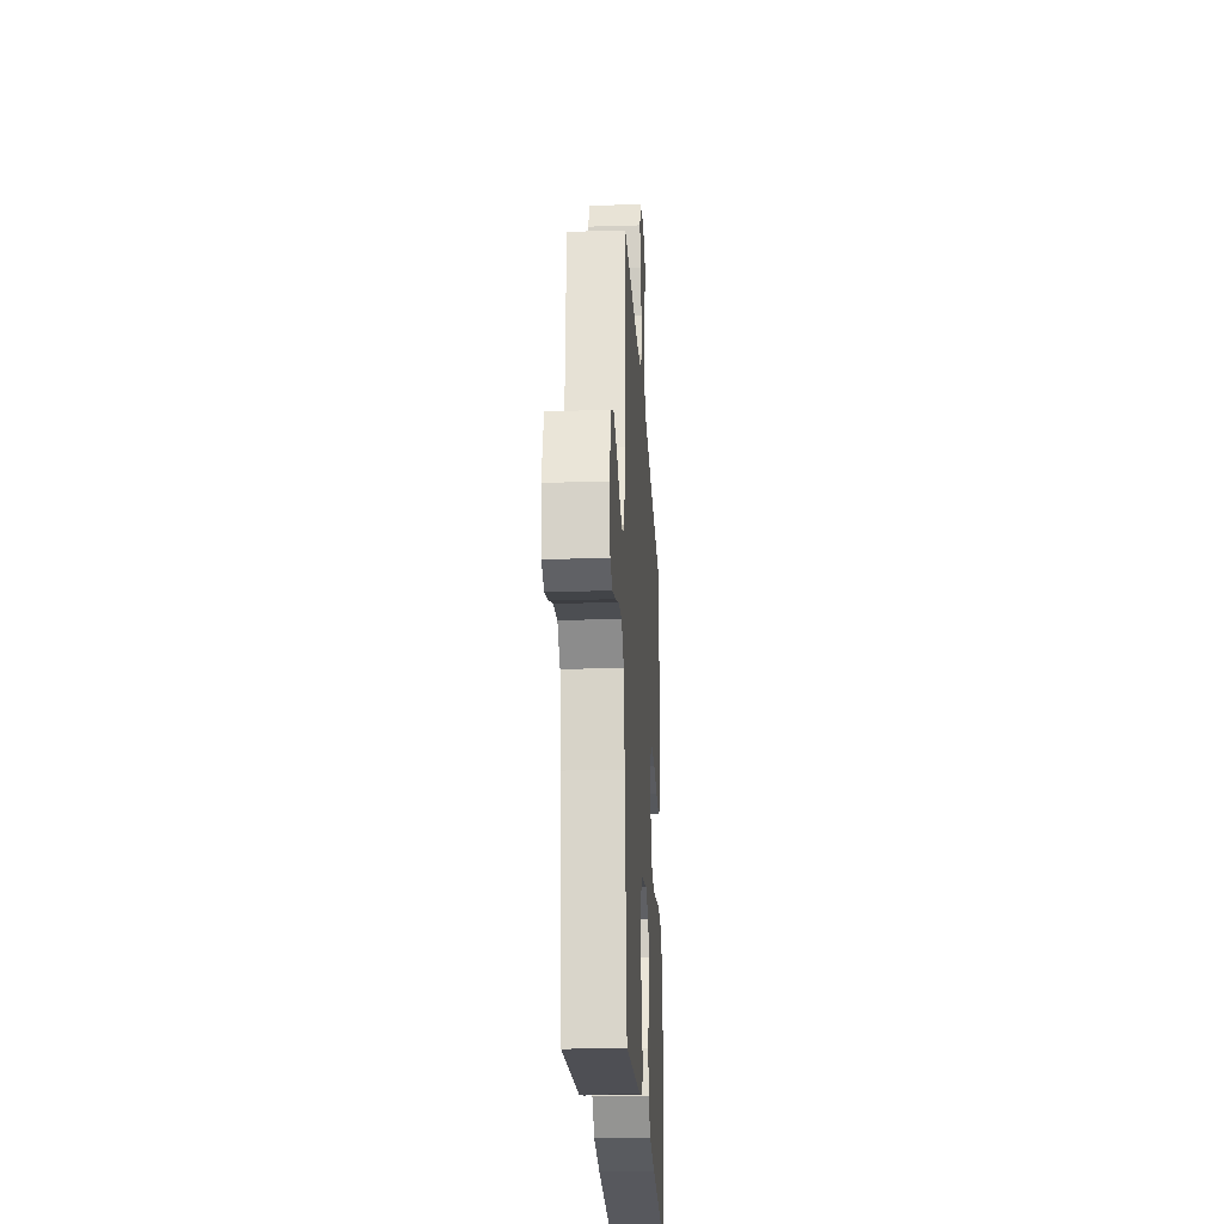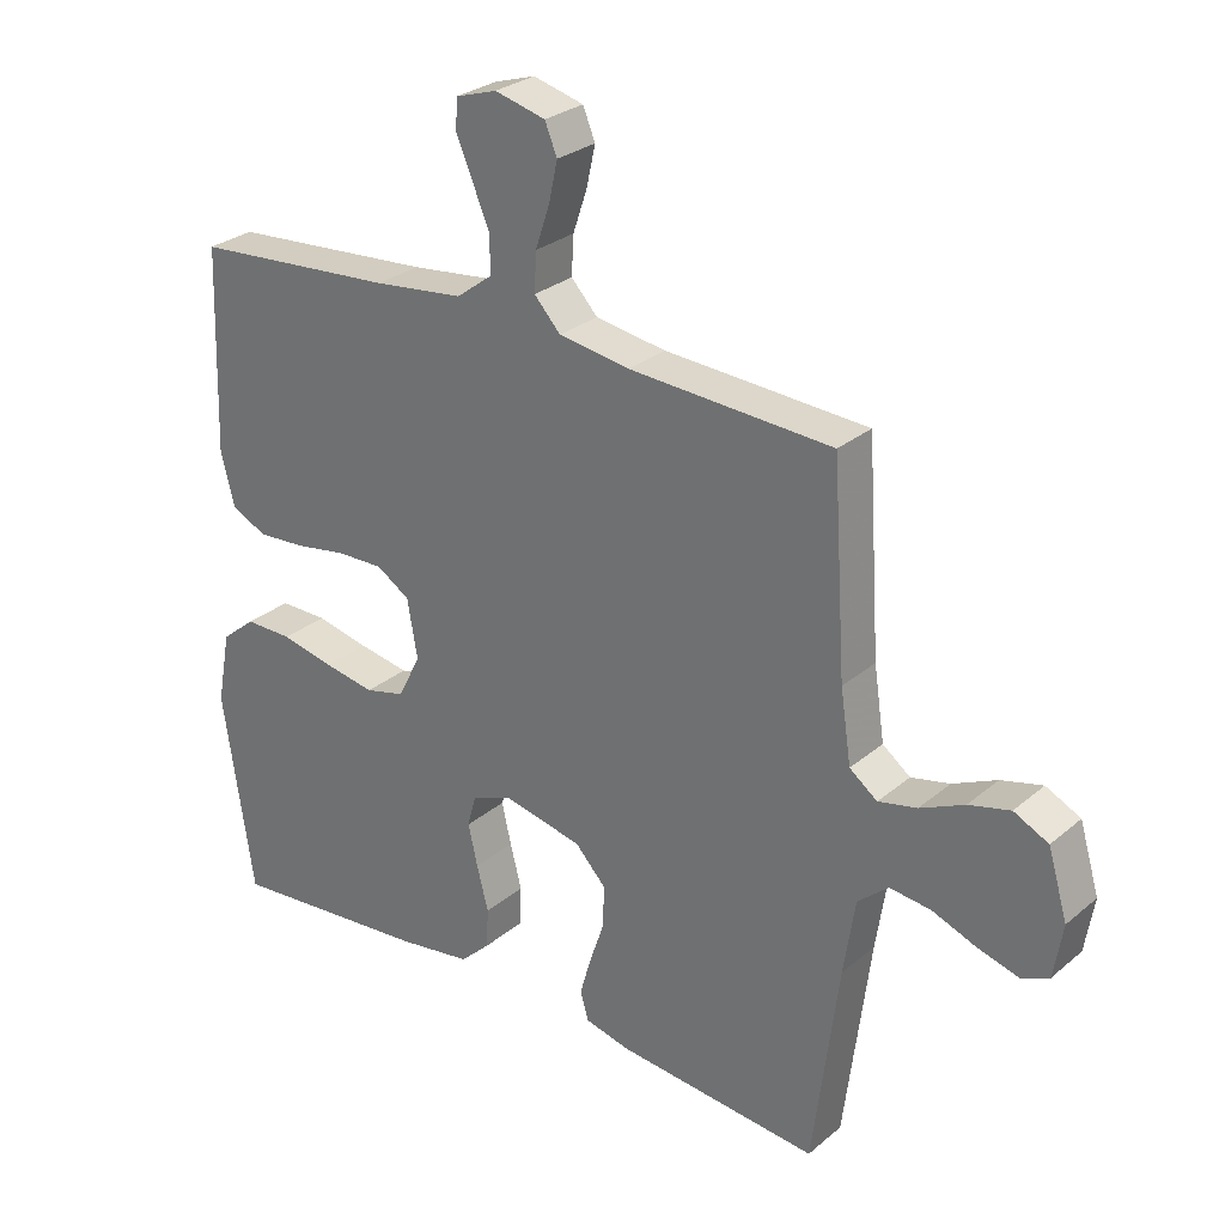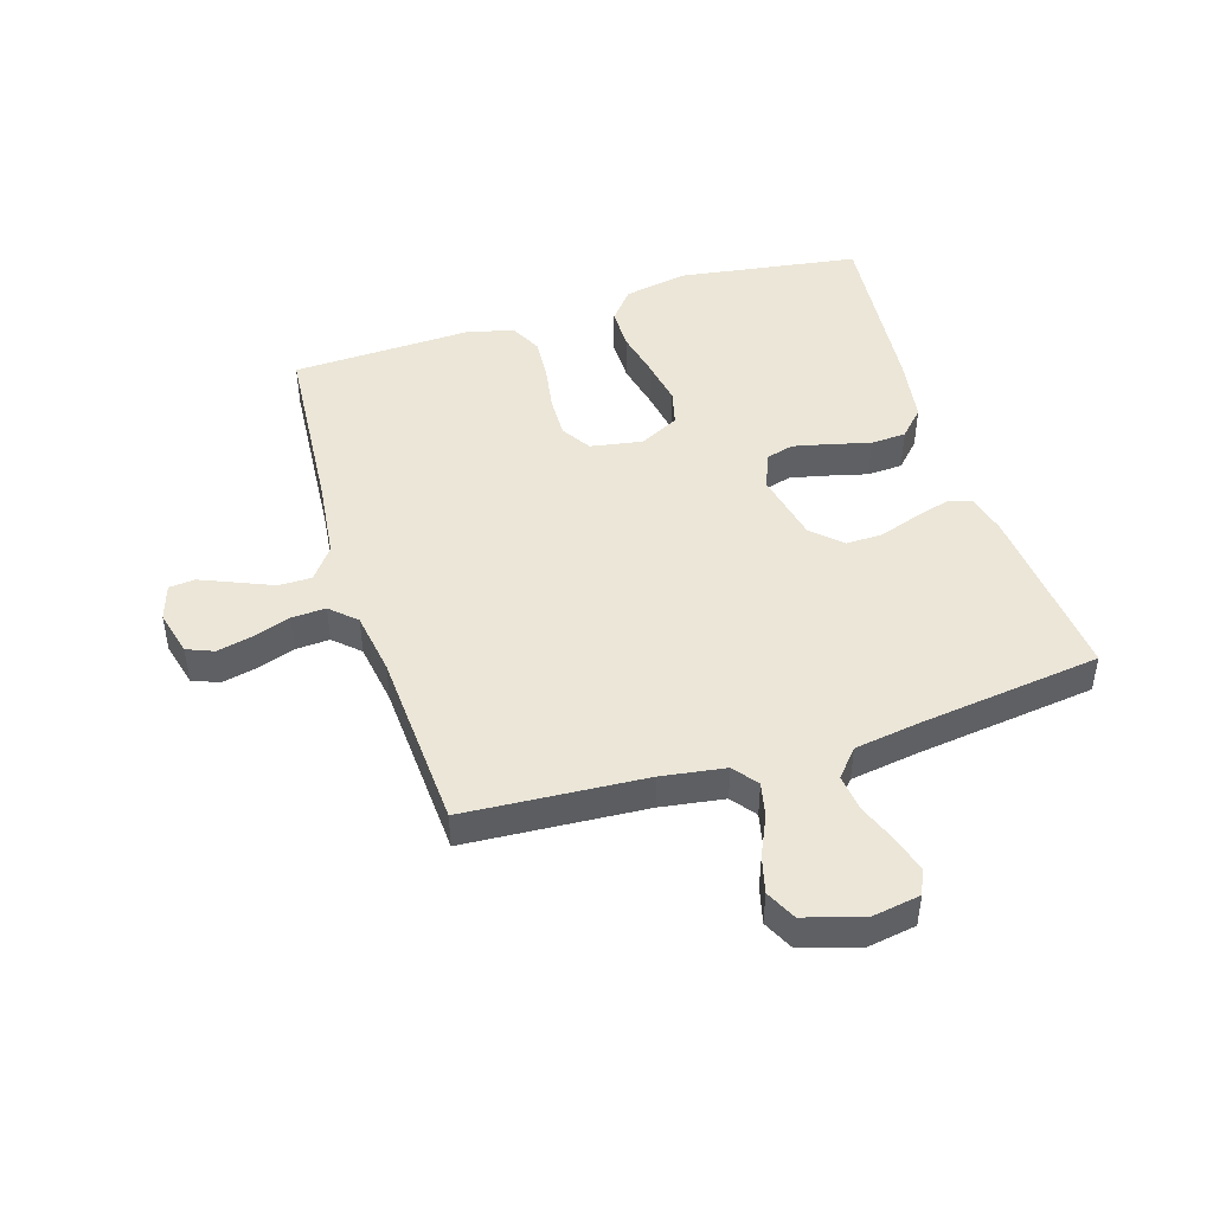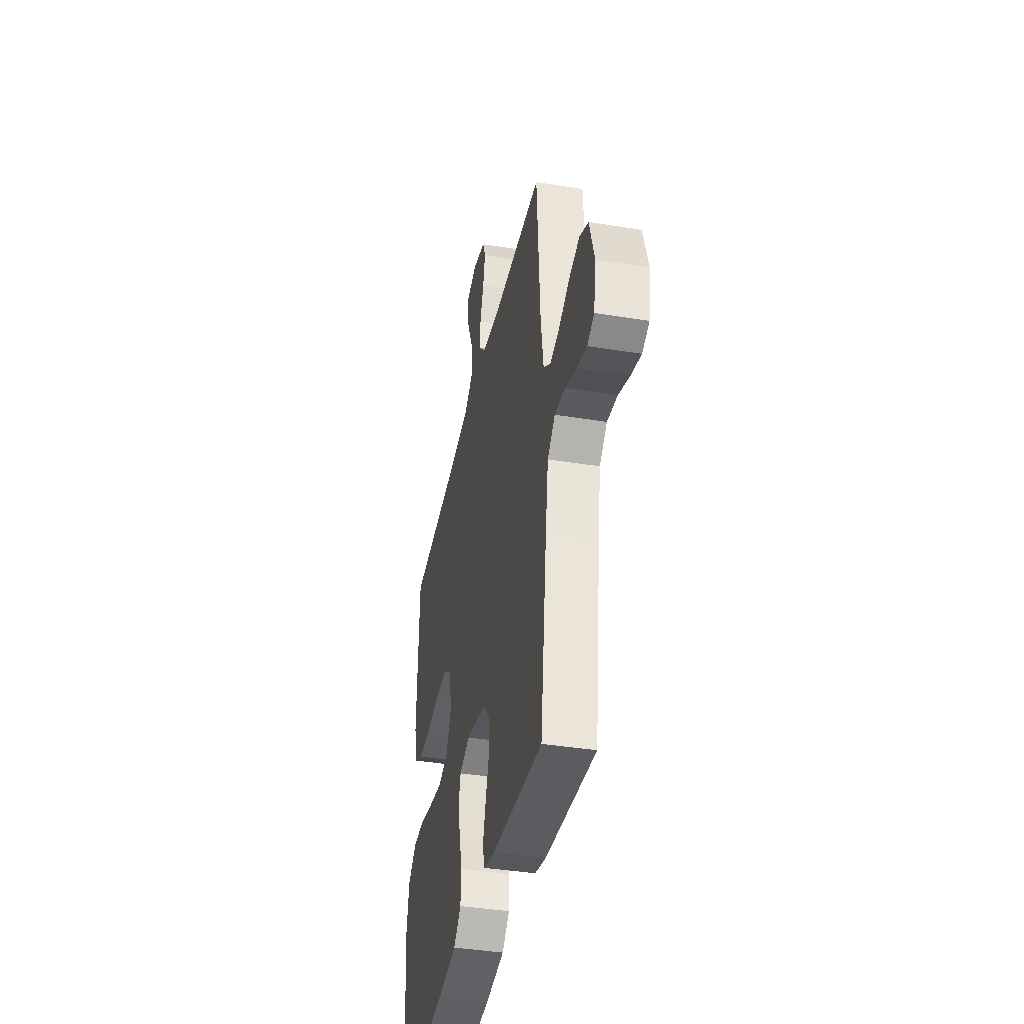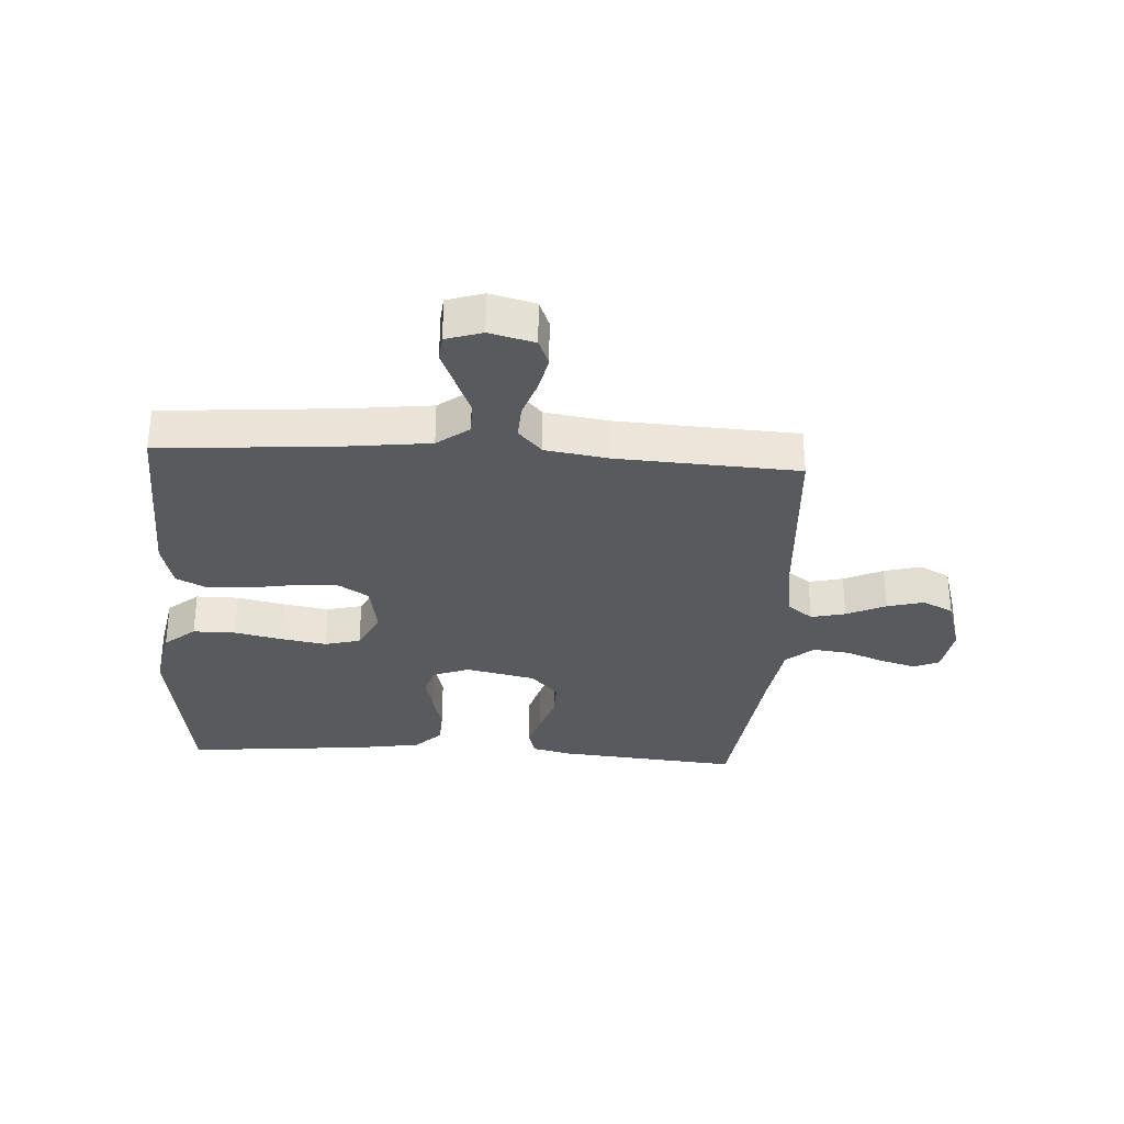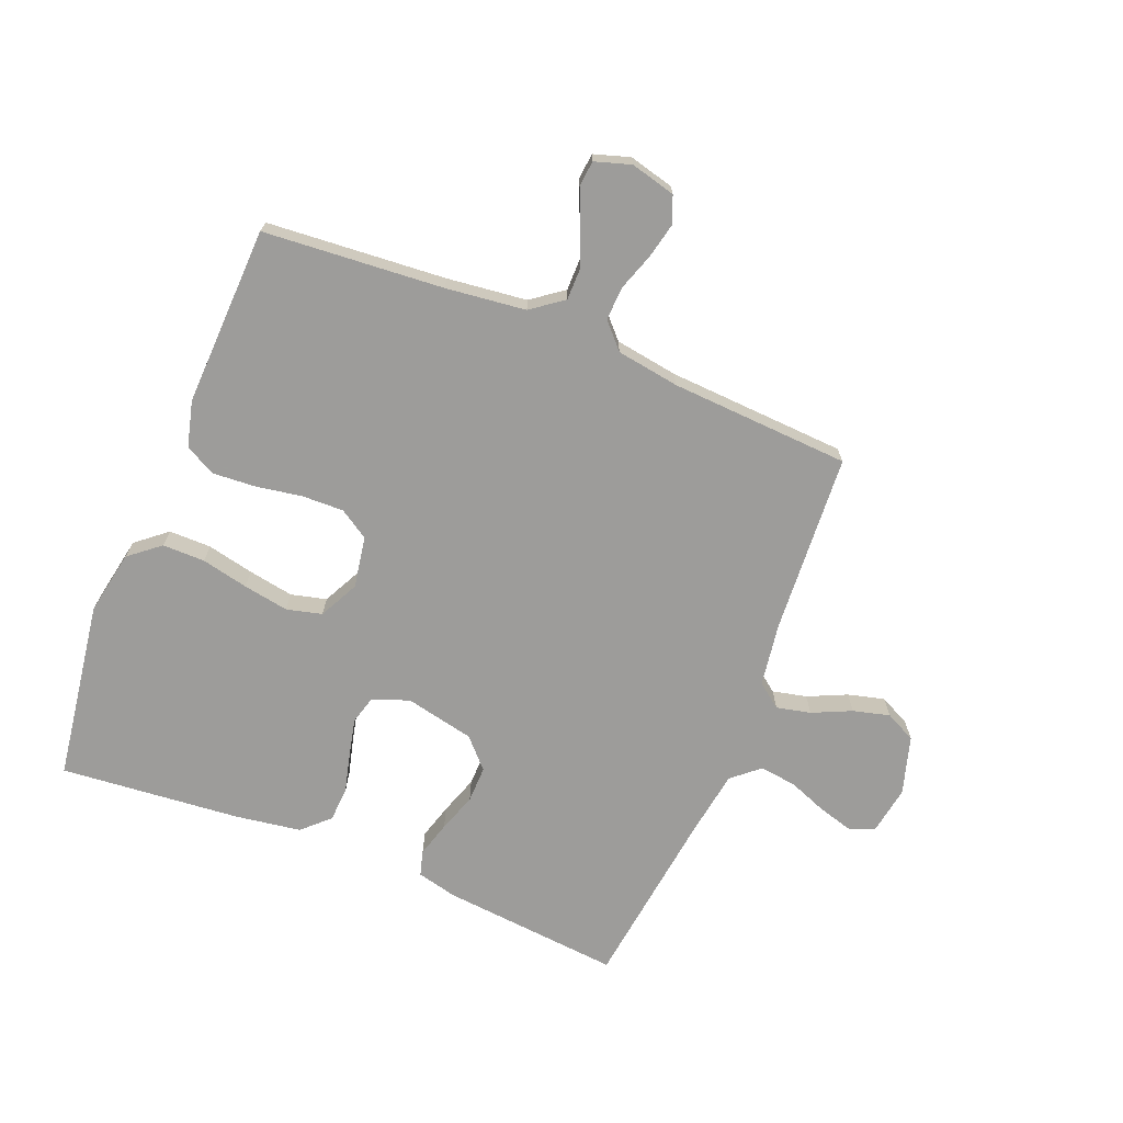
<metadata>
{"format":"obj","ext":"obj","renderer":"f3d","projection":"perspective","resolution":1024,"background":"white","views":[{"elev":-23.6,"azim":93.1,"up":"+Z"},{"elev":28.2,"azim":38.8,"up":"+Z"},{"elev":46.3,"azim":72.6,"up":"+Y"},{"elev":-39.5,"azim":78.5,"up":"+Z"},{"elev":-31.8,"azim":-3.5,"up":"+Y"},{"elev":-70.3,"azim":-22.1,"up":"+Y"}]}
</metadata>
<code>
v 0.5 0.07 0.5
v 0.52 0.07 0.2
v 0.536 0.07 0.094
v 0.577 0.07 0.063
v 0.634 0.07 0.076
v 0.699 0.07 0.106
v 0.76 0.07 0.122
v 0.811 0.07 0.097
v 0.84 0.07 0
v 0.827 0.07 -0.08
v 0.786 0.07 -0.098
v 0.726 0.07 -0.081
v 0.661 0.07 -0.056
v 0.6 0.07 -0.049
v 0.555 0.07 -0.088
v 0.538 0.07 -0.2
v 0.5 0.07 -0.5
v 0.2 0.07 -0.473
v 0.133 0.07 -0.457
v 0.121 0.07 -0.415
v 0.138 0.07 -0.356
v 0.16 0.07 -0.291
v 0.161 0.07 -0.23
v 0.116 0.07 -0.182
v 0 0.07 -0.157
v -0.061 0.07 -0.18
v -0.074 0.07 -0.227
v -0.06 0.07 -0.288
v -0.043 0.07 -0.354
v -0.046 0.07 -0.413
v -0.09 0.07 -0.455
v -0.2 0.07 -0.472
v -0.5 0.07 -0.5
v -0.545 0.07 -0.2
v -0.525 0.07 -0.093
v -0.474 0.07 -0.051
v -0.403 0.07 -0.051
v -0.325 0.07 -0.068
v -0.249 0.07 -0.081
v -0.19 0.07 -0.066
v -0.157 0.07 0
v -0.172 0.07 0.086
v -0.221 0.07 0.117
v -0.29 0.07 0.115
v -0.367 0.07 0.102
v -0.438 0.07 0.097
v -0.49 0.07 0.123
v -0.51 0.07 0.2
v -0.5 0.07 0.5
v -0.2 0.07 0.524
v -0.067 0.07 0.54
v -0.014 0.07 0.58
v -0.014 0.07 0.635
v -0.04 0.07 0.696
v -0.064 0.07 0.753
v -0.06 0.07 0.796
v 0 0.07 0.815
v 0.075 0.07 0.796
v 0.093 0.07 0.752
v 0.08 0.07 0.693
v 0.059 0.07 0.631
v 0.056 0.07 0.574
v 0.095 0.07 0.532
v 0.2 0.07 0.516
v 0.5 0 0.5
v 0.52 0 0.2
v 0.536 0 0.094
v 0.577 0 0.063
v 0.634 0 0.076
v 0.699 0 0.106
v 0.76 0 0.122
v 0.811 0 0.097
v 0.84 0 0
v 0.827 0 -0.08
v 0.786 0 -0.098
v 0.726 0 -0.081
v 0.661 0 -0.056
v 0.6 0 -0.049
v 0.555 0 -0.088
v 0.538 0 -0.2
v 0.5 0 -0.5
v 0.2 0 -0.473
v 0.133 0 -0.457
v 0.121 0 -0.415
v 0.138 0 -0.356
v 0.16 0 -0.291
v 0.161 0 -0.23
v 0.116 0 -0.182
v 0 0 -0.157
v -0.061 0 -0.18
v -0.074 0 -0.227
v -0.06 0 -0.288
v -0.043 0 -0.354
v -0.046 0 -0.413
v -0.09 0 -0.455
v -0.2 0 -0.472
v -0.5 0 -0.5
v -0.545 0 -0.2
v -0.525 0 -0.093
v -0.474 0 -0.051
v -0.403 0 -0.051
v -0.325 0 -0.068
v -0.249 0 -0.081
v -0.19 0 -0.066
v -0.157 0 0
v -0.172 0 0.086
v -0.221 0 0.117
v -0.29 0 0.115
v -0.367 0 0.102
v -0.438 0 0.097
v -0.49 0 0.123
v -0.51 0 0.2
v -0.5 0 0.5
v -0.2 0 0.524
v -0.067 0 0.54
v -0.014 0 0.58
v -0.014 0 0.635
v -0.04 0 0.696
v -0.064 0 0.753
v -0.06 0 0.796
v 0 0 0.815
v 0.075 0 0.796
v 0.093 0 0.752
v 0.08 0 0.693
v 0.059 0 0.631
v 0.056 0 0.574
v 0.095 0 0.532
v 0.2 0 0.516
f 58 59 60 61
f 56 57 58 61
f 56 61 62
f 53 54 55 56
f 53 56 62
f 52 53 62 63
f 47 48 49 50
f 47 50 51
f 44 45 46 47
f 43 44 47 51
f 42 43 51 52
f 35 36 37 38
f 35 38 39
f 34 35 39
f 33 34 39 40
f 31 32 33 40
f 28 29 30 31
f 27 28 31 40
f 19 20 21 22
f 17 18 19 22
f 16 17 22 23
f 15 16 23 24
f 10 11 12 13
f 8 9 10 13
f 8 13 14
f 5 6 7 8
f 4 5 8 14
f 3 4 14 15
f 64 1 2
f 63 64 2 3
f 41 42 52 63
f 26 27 40 41
f 25 26 41 63
f 24 25 63
f 3 15 24 63
f 125 124 123 122
f 125 122 121 120
f 126 125 120
f 120 119 118 117
f 126 120 117
f 127 126 117 116
f 114 113 112 111
f 115 114 111
f 111 110 109 108
f 115 111 108 107
f 116 115 107 106
f 102 101 100 99
f 103 102 99
f 103 99 98
f 104 103 98 97
f 104 97 96 95
f 95 94 93 92
f 104 95 92 91
f 86 85 84 83
f 86 83 82 81
f 87 86 81 80
f 88 87 80 79
f 77 76 75 74
f 77 74 73 72
f 78 77 72
f 72 71 70 69
f 78 72 69 68
f 79 78 68 67
f 66 65 128
f 67 66 128 127
f 127 116 106 105
f 105 104 91 90
f 127 105 90 89
f 127 89 88
f 127 88 79 67
f 1 65 66 2
f 2 66 67 3
f 3 67 68 4
f 4 68 69 5
f 5 69 70 6
f 6 70 71 7
f 7 71 72 8
f 8 72 73 9
f 9 73 74 10
f 10 74 75 11
f 11 75 76 12
f 12 76 77 13
f 13 77 78 14
f 14 78 79 15
f 15 79 80 16
f 16 80 81 17
f 17 81 82 18
f 18 82 83 19
f 19 83 84 20
f 20 84 85 21
f 21 85 86 22
f 22 86 87 23
f 23 87 88 24
f 24 88 89 25
f 25 89 90 26
f 26 90 91 27
f 27 91 92 28
f 28 92 93 29
f 29 93 94 30
f 30 94 95 31
f 31 95 96 32
f 32 96 97 33
f 33 97 98 34
f 34 98 99 35
f 35 99 100 36
f 36 100 101 37
f 37 101 102 38
f 38 102 103 39
f 39 103 104 40
f 40 104 105 41
f 41 105 106 42
f 42 106 107 43
f 43 107 108 44
f 44 108 109 45
f 45 109 110 46
f 46 110 111 47
f 47 111 112 48
f 48 112 113 49
f 49 113 114 50
f 50 114 115 51
f 51 115 116 52
f 52 116 117 53
f 53 117 118 54
f 54 118 119 55
f 55 119 120 56
f 56 120 121 57
f 57 121 122 58
f 58 122 123 59
f 59 123 124 60
f 60 124 125 61
f 61 125 126 62
f 62 126 127 63
f 63 127 128 64
f 64 128 65 1

</code>
